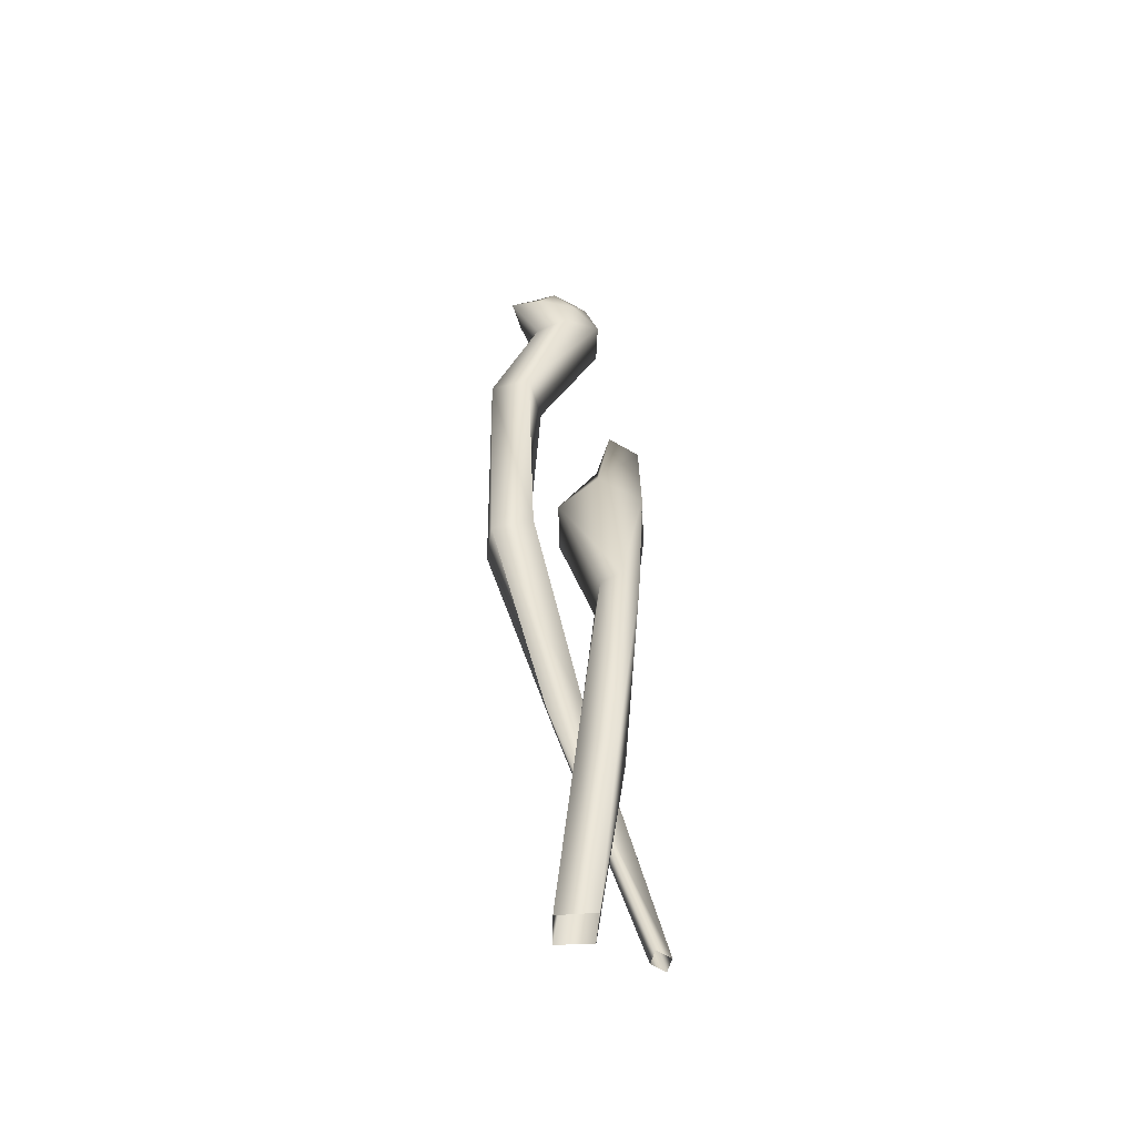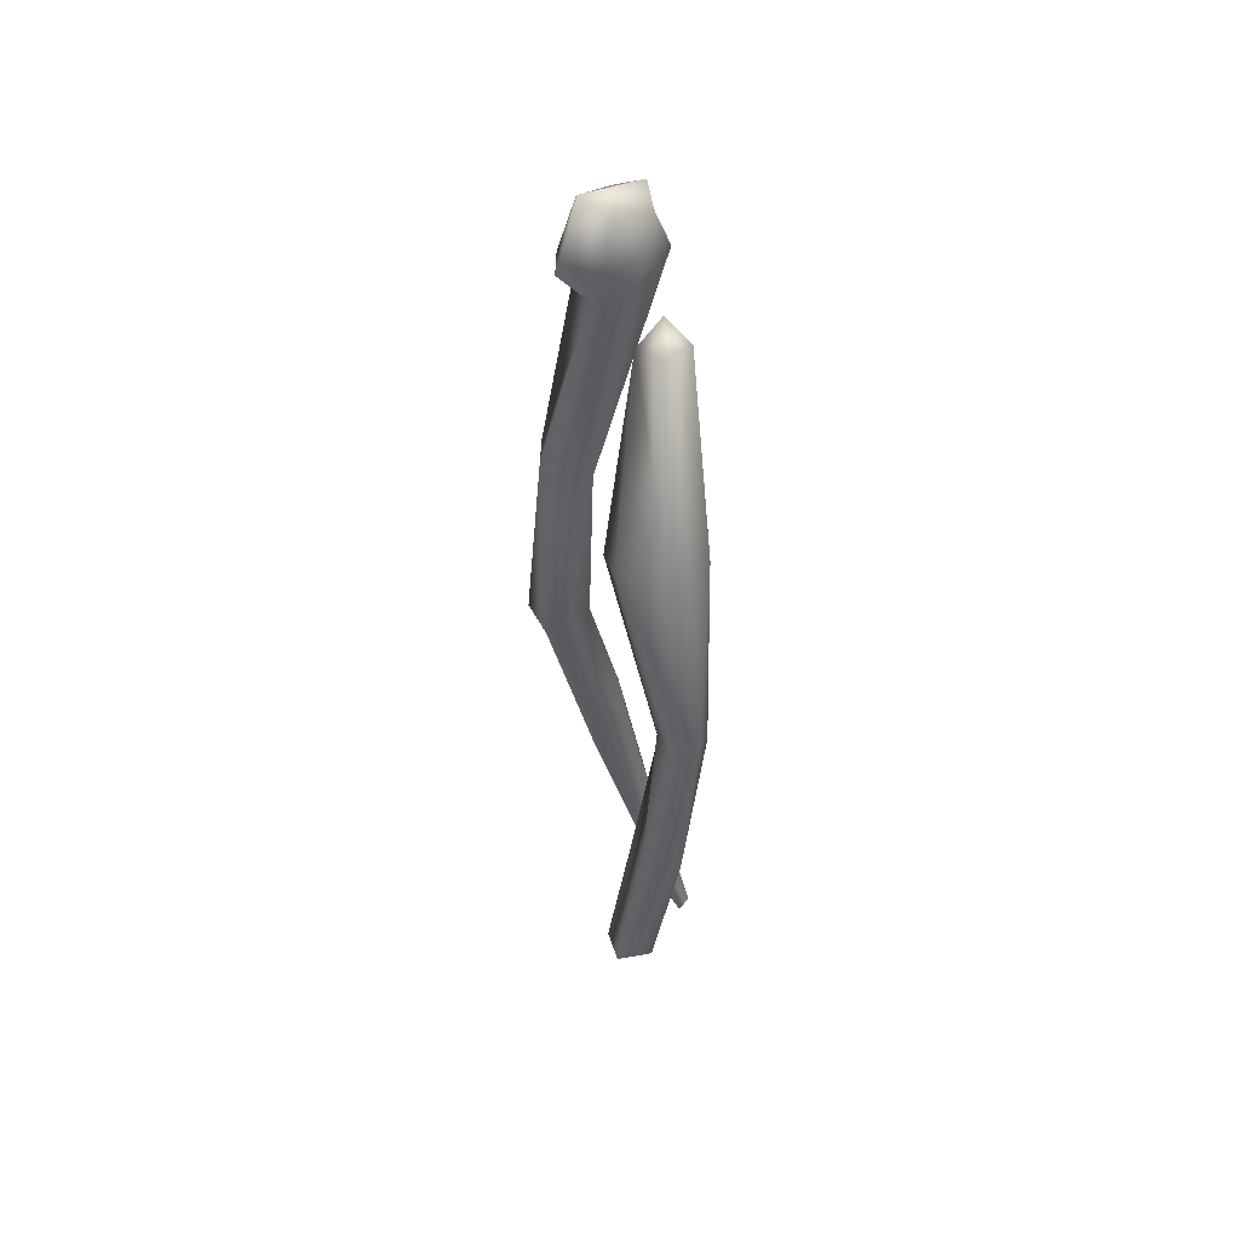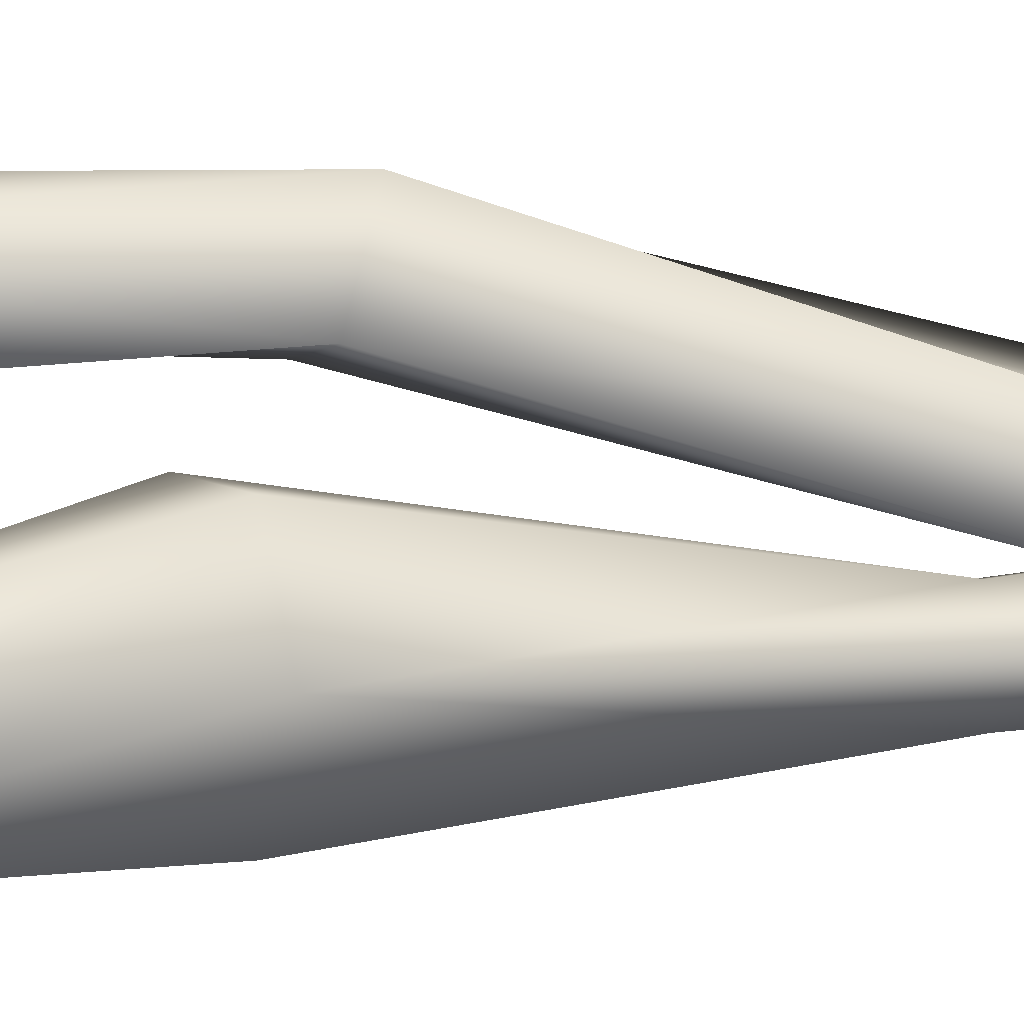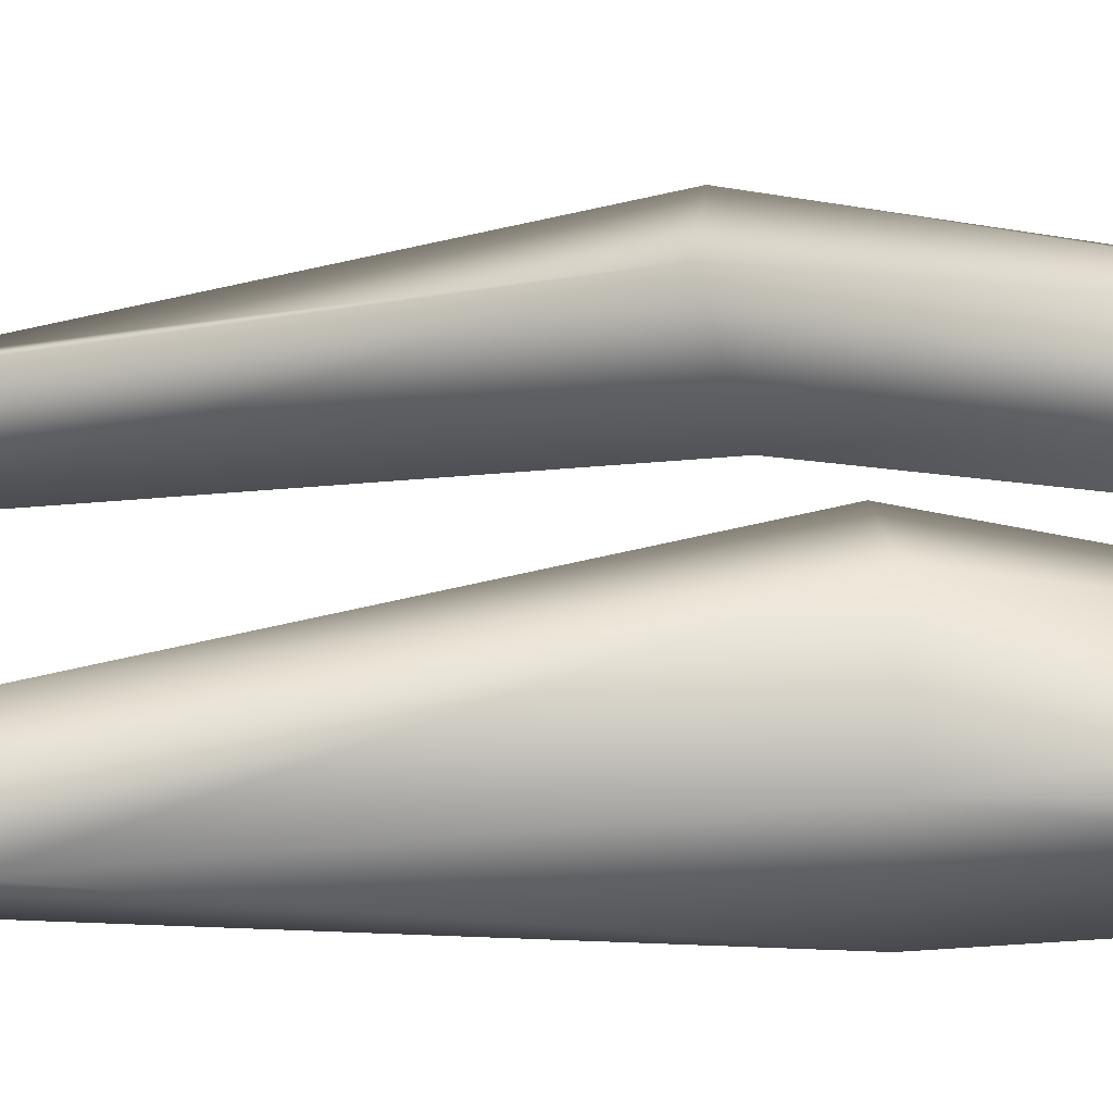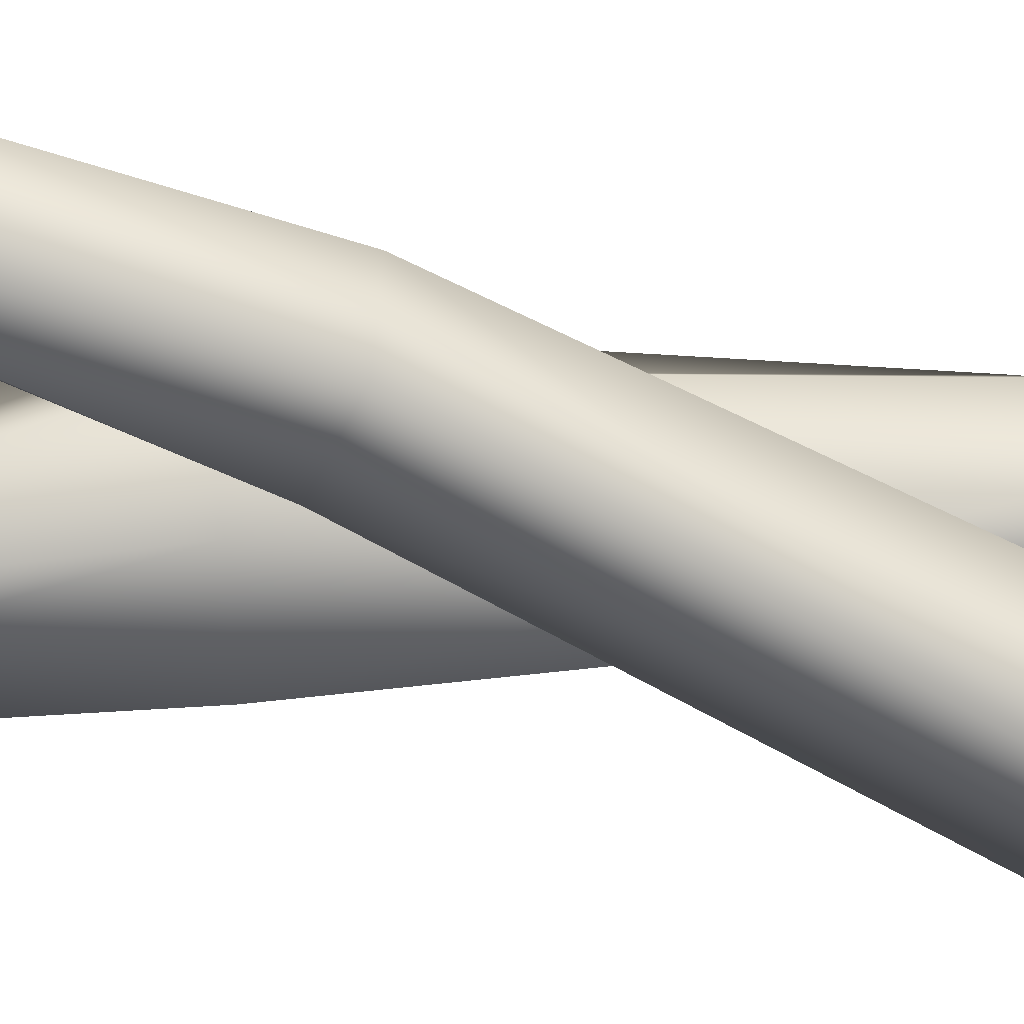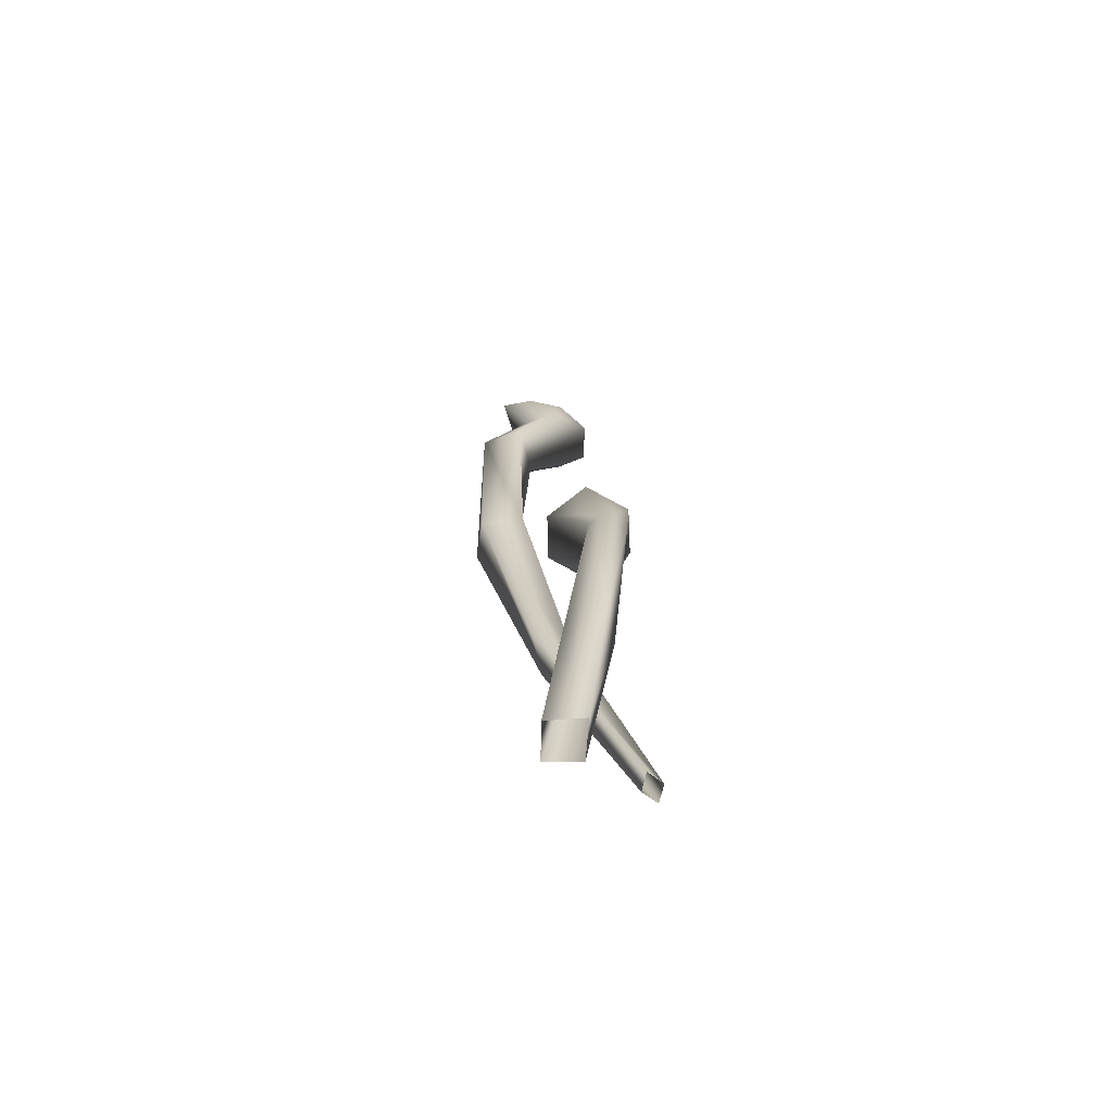
<metadata>
{"format":"obj","ext":"obj","renderer":"f3d","projection":"perspective","resolution":1024,"background":"white","views":[{"elev":-52.0,"azim":93.7,"up":"+Y"},{"elev":45.9,"azim":77.5,"up":"+Y"},{"elev":10.3,"azim":-100.0,"up":"+Z"},{"elev":16.8,"azim":102.5,"up":"+Z"},{"elev":68.4,"azim":-79.7,"up":"+Z"},{"elev":-71.2,"azim":93.2,"up":"+Y"}]}
</metadata>
<code>
g default
v 4.694 -0.585 1.084
v 10.92 37.38 -3.327
v 14.43 78.67 -4.853
v 7.617 120.2 -0.2928
v -8.871 159.3 -2.516
v -17.56 162.4 -4.553
v -18.94 153.5 -7.641
v -12.3 114.4 0.09269
v 0.1837 74.58 -1.592
v -0.7514 36.09 4.185
v -2.779 -0.5948 9.503
v -3.102 -0.6082 2.142
v 2.357 36.72 -3.985
v 10.7 77.96 -8.076
v 2.218 118.8 -9.499
v -13.19 158.5 -9.001
v -6.914 115.7 -9.312
v 3.882 76.22 -6.567
v 4.57 -0.6082 8.951
v 8.012 36.72 4.62
v 12.59 77.96 -0.478
v 1.648 118.8 8.71
v -16.56 156.6 0.9672
v -7.042 115.7 9.011
v 5.89 76.22 1.067
v -11.57 -0.2034 -9.601
v -17.62 68.17 3.785
v -7.473 111.6 16.4
v 3.632 152.1 12.69
v -5.316 189.8 0.09499
v -2.676 202.1 2.337
v 3.3 205 14.69
v 8.574 194.1 19.78
v 5.859 185.9 13.64
v 9.425 155.4 23.47
v 3.776 109.6 22.78
v -5.491 63.46 11.6
v -5.659 -0.2092 -7.866
v -9.283 -0.2242 -6.804
v -14.64 65.6 10.43
v 1.047 153.8 21.51
v -8.029 191.9 6.407
v -5.578 199.8 6.894
v -1.693 201.4 14.11
v 1.937 193.8 18.16
v -1.372 186.7 14.76
v -3.685 108.8 24.37
v -4.546 194 13.19
v -8.072 -0.189 -10.68
v -10.24 67.01 4.065
v 3.364 112.5 13.9
v 12.26 153.8 14.78
v 1.881 191.9 -0.7764
v 2.489 199.8 2.353
v 6.476 201.4 9.75
v 9.582 193.8 12.94
v 7.978 186.7 6.864
v 7.314 194 5.146
g TR_Branch_B
f 13 18 14
f 14 18 15
f 18 17 15
f 17 16 15
f 11 10 12
f 13 12 10
f 2 1 13
f 12 13 1
f 3 2 14
f 13 14 2
f 10 9 13
f 18 13 9
f 4 3 15
f 14 15 3
f 9 8 18
f 17 18 8
f 8 7 17
f 16 17 7
f 5 4 16
f 15 16 4
f 16 6 5
f 7 6 16
f 25 20 21
f 25 21 22
f 24 25 22
f 23 24 22
f 10 11 19
f 19 20 10
f 1 2 20
f 20 19 1
f 2 3 21
f 21 20 2
f 9 10 20
f 20 25 9
f 3 4 22
f 22 21 3
f 8 9 25
f 25 24 8
f 7 8 24
f 24 23 7
f 4 5 23
f 23 22 4
f 6 23 5
f 6 7 23
f 40 47 28
f 47 41 28
f 41 46 42
f 45 48 46
f 44 48 45
f 48 42 46
f 27 26 40
f 39 40 26
f 38 37 39
f 40 39 37
f 40 28 27
f 37 36 40
f 47 40 36
f 36 35 47
f 41 47 35
f 29 28 41
f 30 29 42
f 41 42 29
f 35 34 41
f 46 41 34
f 33 32 45
f 44 45 32
f 34 33 46
f 45 46 33
f 32 31 44
f 43 44 31
f 31 30 43
f 42 43 30
f 43 42 48
f 44 43 48
f 57 52 53
f 58 56 57
f 58 55 56
f 53 58 57
f 26 27 50
f 50 49 26
f 37 38 49
f 49 50 37
f 27 28 51
f 51 50 27
f 36 37 50
f 50 51 36
f 35 36 51
f 51 52 35
f 28 29 52
f 52 51 28
f 29 30 53
f 53 52 29
f 34 35 52
f 52 57 34
f 32 33 56
f 56 55 32
f 33 34 57
f 57 56 33
f 31 32 55
f 55 54 31
f 30 31 54
f 54 53 30
f 53 54 58
f 54 55 58

</code>
